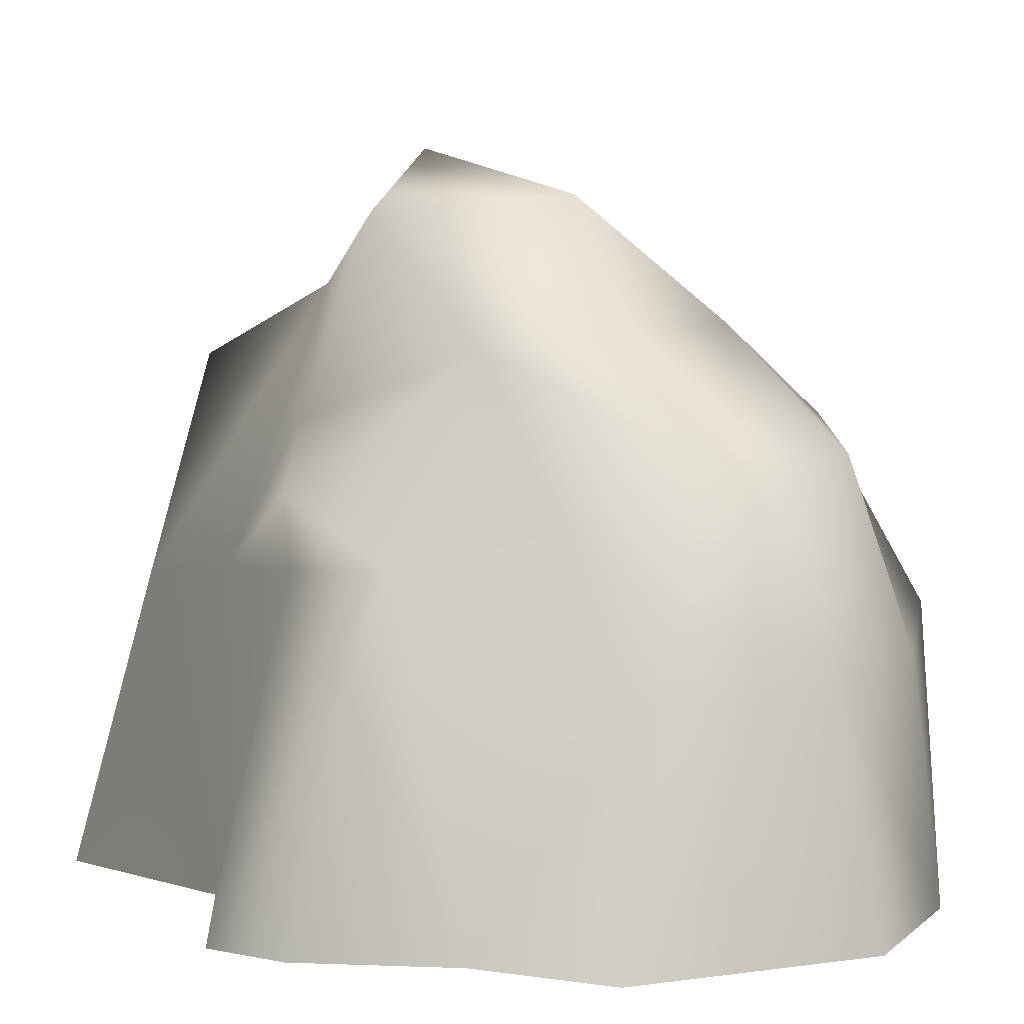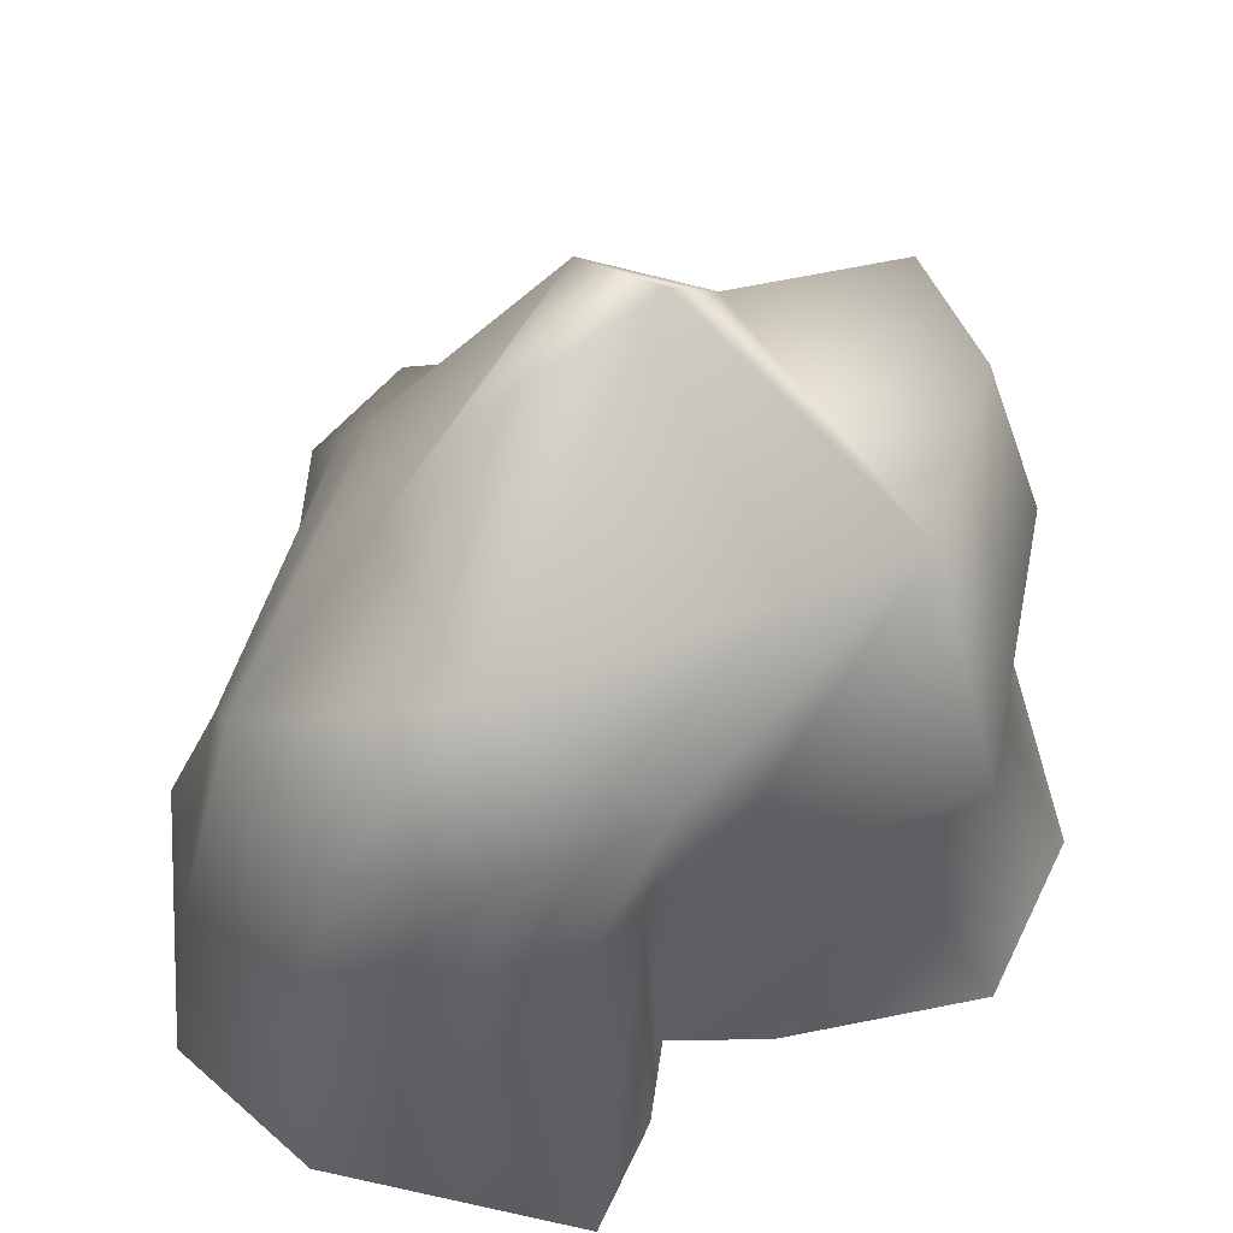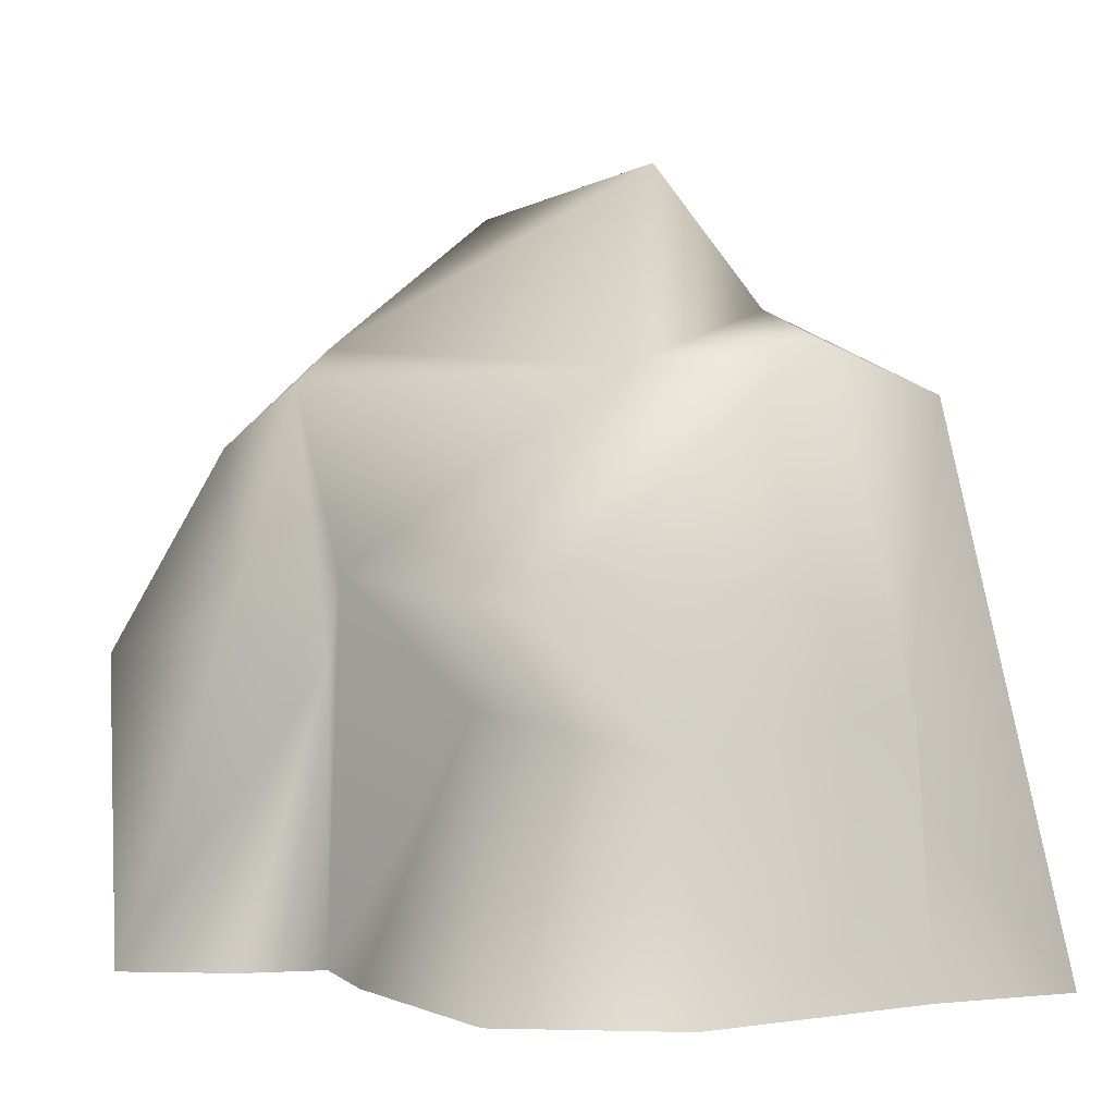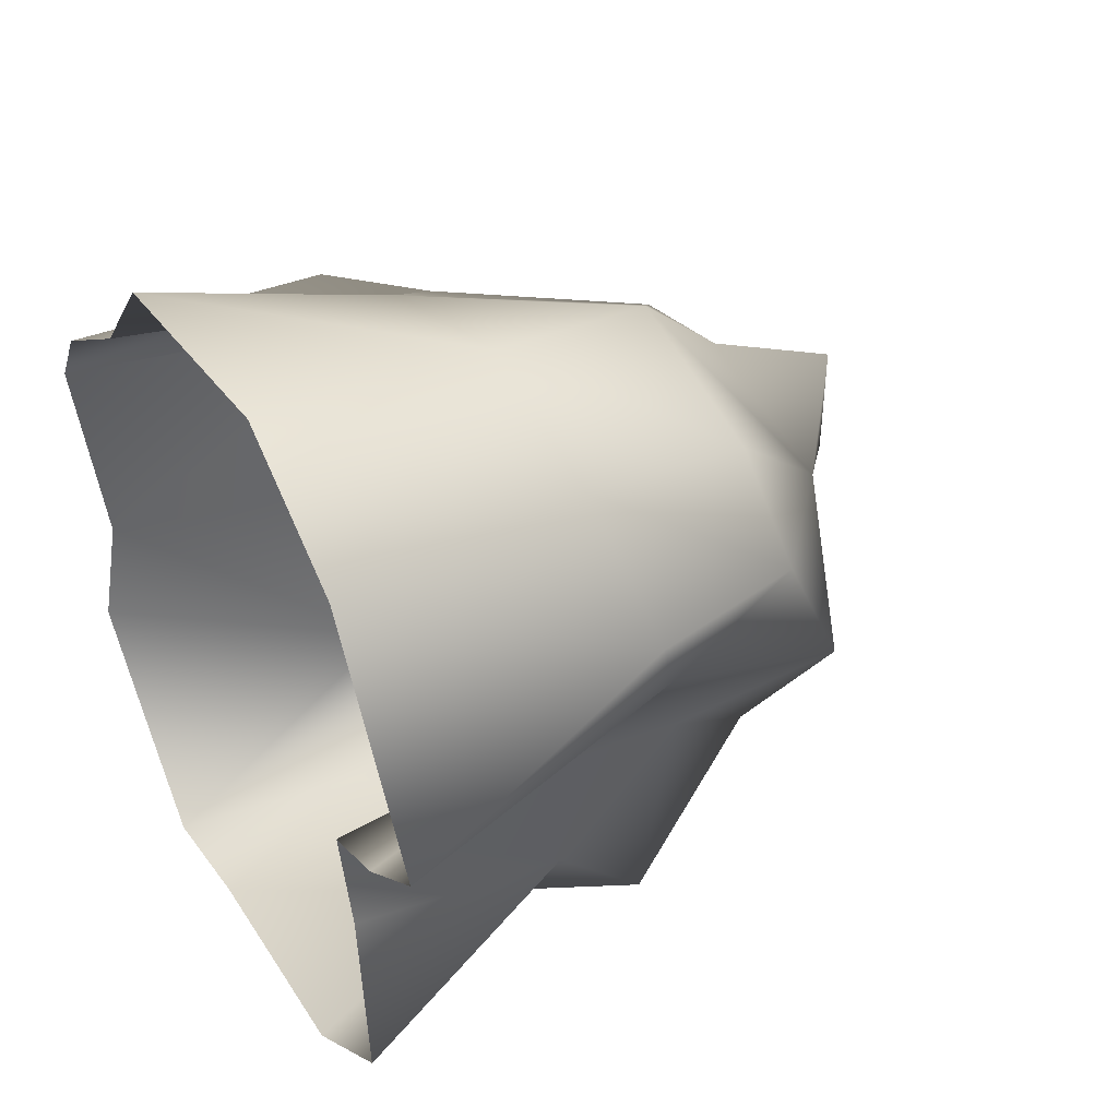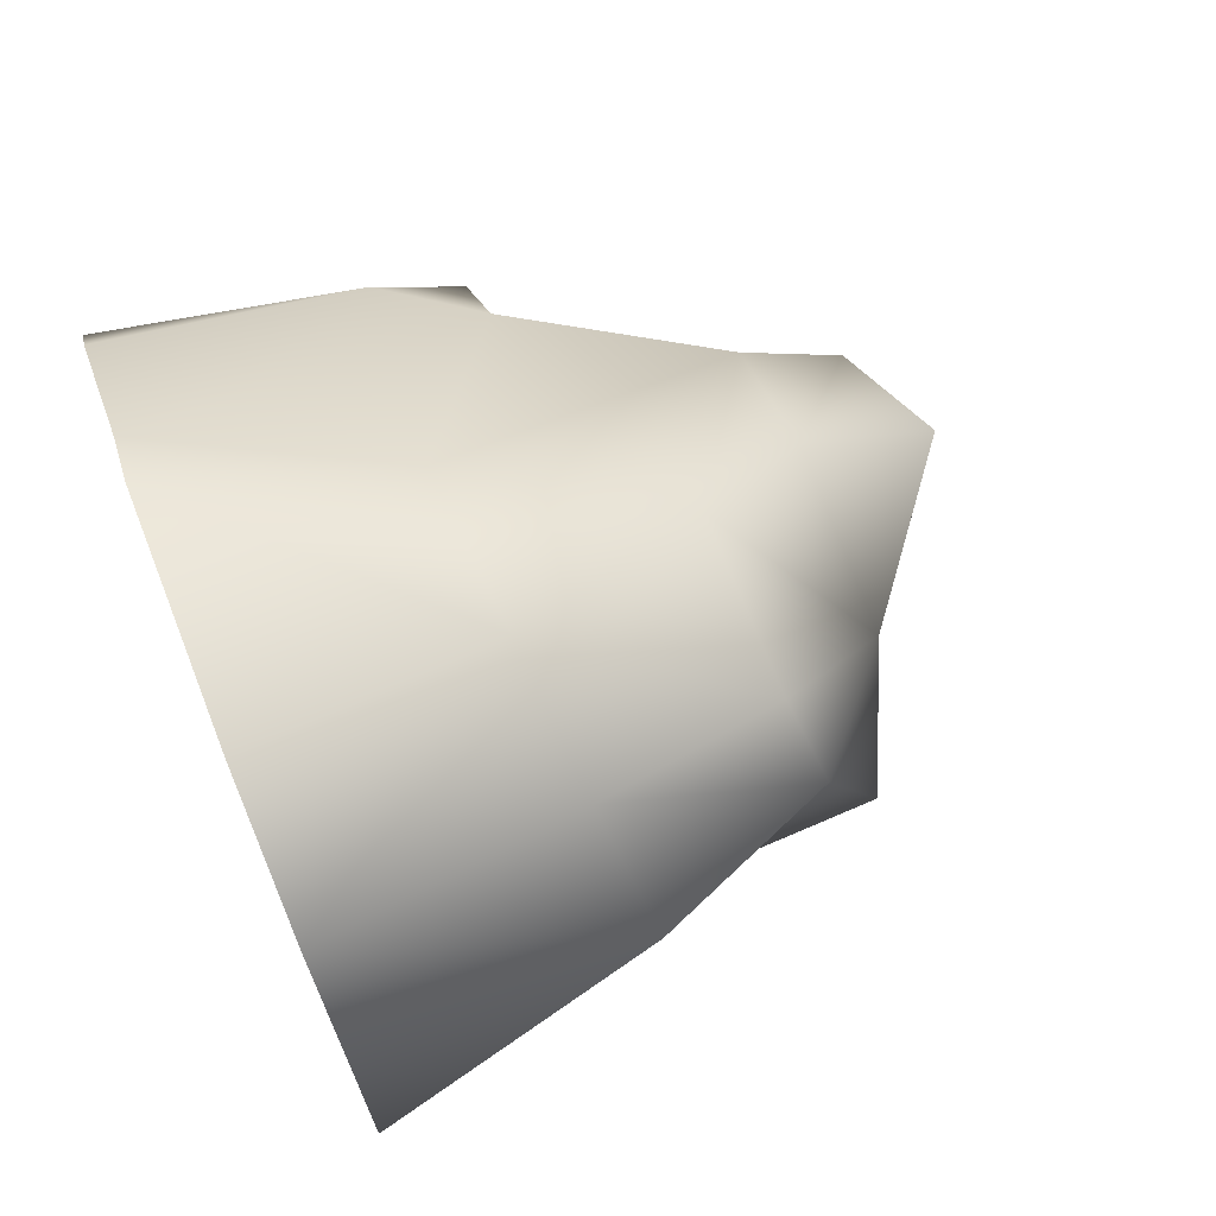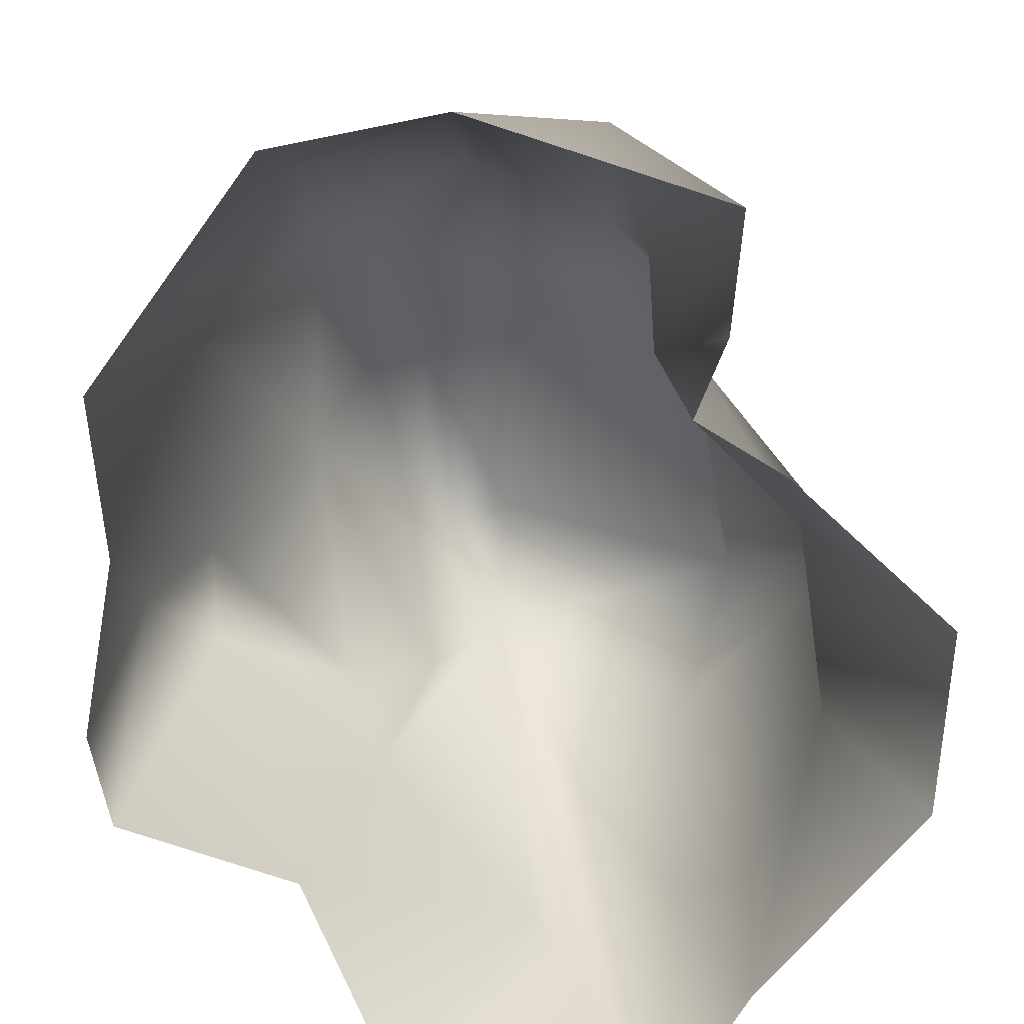
<metadata>
{"format":"obj","ext":"obj","renderer":"f3d","projection":"perspective","resolution":1024,"background":"white","views":[{"elev":8.1,"azim":-31.1,"up":"+Y"},{"elev":60.6,"azim":74.5,"up":"+Y"},{"elev":1.8,"azim":144.2,"up":"+Y"},{"elev":44.6,"azim":60.7,"up":"+Z"},{"elev":73.3,"azim":68.3,"up":"+Z"},{"elev":-75.0,"azim":43.6,"up":"+Y"}]}
</metadata>
<code>
g default
v 124.8 248.3 -409.1
v -86.41 298 -513.8
v 266.6 398.7 -333.1
v -273 0 -555.5
v -318.8 337.1 -389.3
v -229.3 613.6 -395
v -53.17 665.6 -409.3
v 52.99 516.3 384.7
v -162.7 653 179.9
v -90.62 278.7 393.1
v 123.8 288.7 467.9
v -157.9 0 459.9
v 149.7 0 516.1
v -370 414.1 114.8
v -363 305.8 223.5
v -295.4 418.2 200.6
v -298.5 477.3 -44.03
v -239.5 552.3 -120.9
v -329.8 385.1 -128.5
v -174.8 712 -169.3
v 367 0 45.44
v 280.5 0 7.028
v 266.7 324.2 26.67
v 255.5 293.7 -233.2
v -142.8 213.7 -437.8
v -112 0 -515.3
v -378 0 -78.24
v -462.9 0 -303.8
v -189 802.9 -29.16
v -34.54 668.2 205
v 320.6 0 407.8
v 287.3 306.5 388.4
v -423.8 0 198.2
v -264.7 0 317.6
v -476 0 107.4
v 337.4 390.8 107.1
v 314.9 625.8 12.79
v 310 558.3 175.9
v 409.9 331.3 254.6
v 243.6 528.7 318.6
v 114.7 639.8 -302.8
v 181.4 670.4 164.9
v 288.1 425.6 -31.87
v 172.2 0 -491.5
v 327.8 0 -354.6
v 311.4 0 -108.1
v 468.9 0 132.7
v -82.87 874.5 -90.18
v -15.2 823.7 137.6
g rock_001_LOD3 rock_001
f 1 2 3
f 4 5 6
f 3 2 7
f 8 9 10
f 11 12 13
f 14 15 16
f 17 9 18
f 5 19 20
f 5 20 6
f 21 22 23
f 24 1 3
f 2 25 7
f 26 25 2
f 25 4 6
f 27 5 28
f 20 18 29
f 18 9 29
f 9 30 29
f 31 32 11
f 31 11 13
f 33 34 15
f 16 17 14
f 14 27 35
f 16 15 34
f 15 14 35
f 15 35 33
f 36 23 37
f 36 37 38
f 39 32 31
f 38 40 32
f 38 32 39
f 7 6 20
f 7 20 41
f 9 16 10
f 37 42 38
f 23 22 43
f 23 43 37
f 1 26 2
f 3 43 24
f 3 7 41
f 42 37 41
f 41 43 3
f 22 24 43
f 4 28 5
f 25 26 4
f 26 1 44
f 45 24 46
f 44 1 45
f 39 36 38
f 47 36 39
f 21 23 47
f 23 36 47
f 39 31 47
f 40 8 11
f 40 11 32
f 8 10 11
f 34 12 10
f 34 10 16
f 45 1 24
f 46 24 22
f 11 10 12
f 27 19 5
f 27 14 19
f 20 19 18
f 18 19 17
f 16 9 17
f 17 19 14
f 20 29 48
f 41 20 48
f 42 41 48
f 42 48 49
f 30 42 49
f 29 30 49
f 8 40 42
f 8 42 30
f 8 30 9
f 41 37 43
f 7 25 6
f 48 29 49
f 38 42 40

</code>
